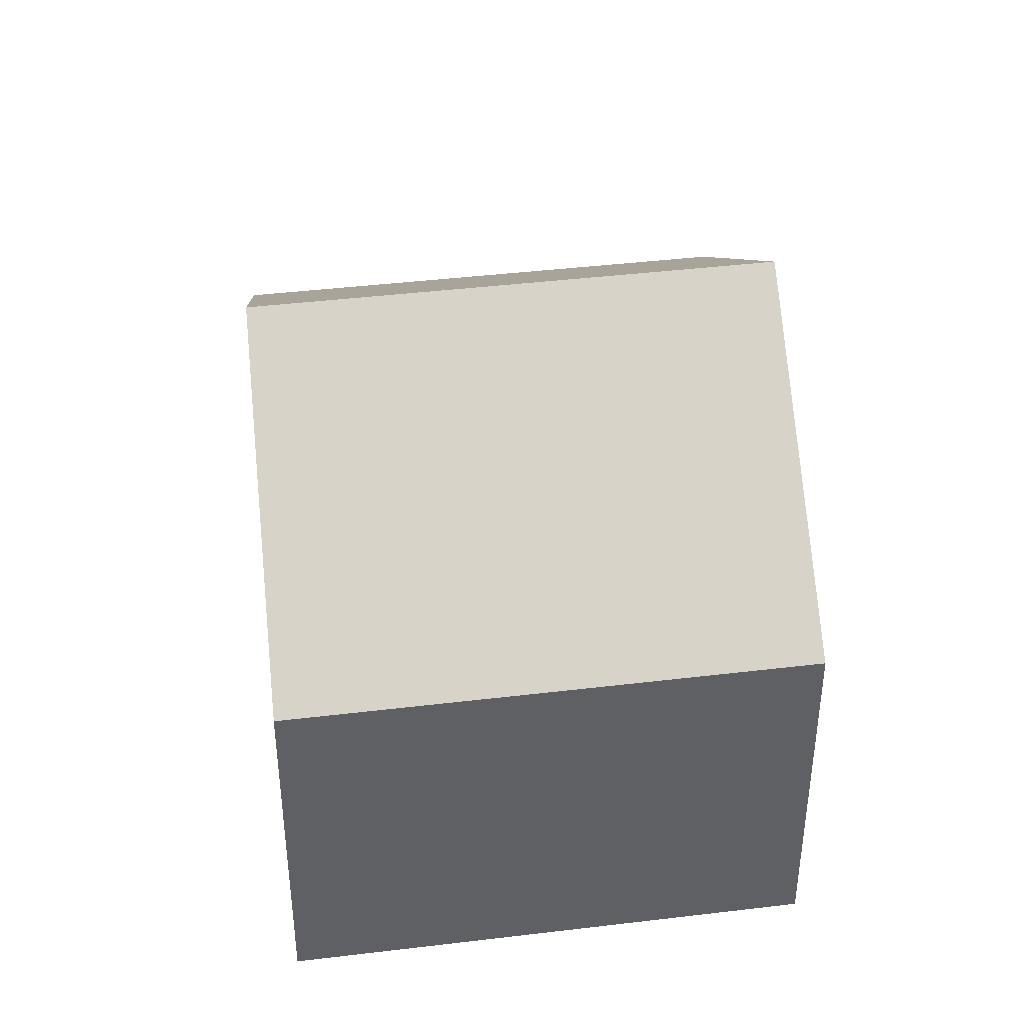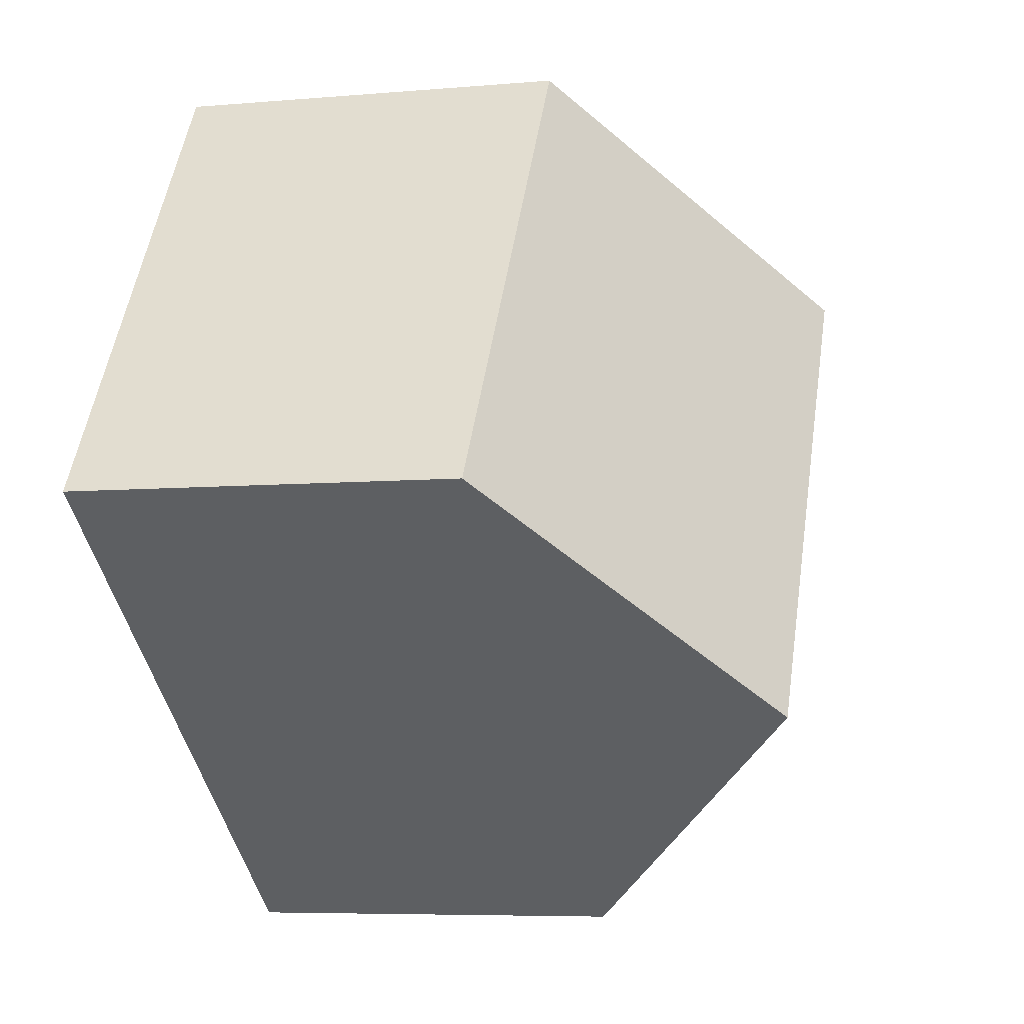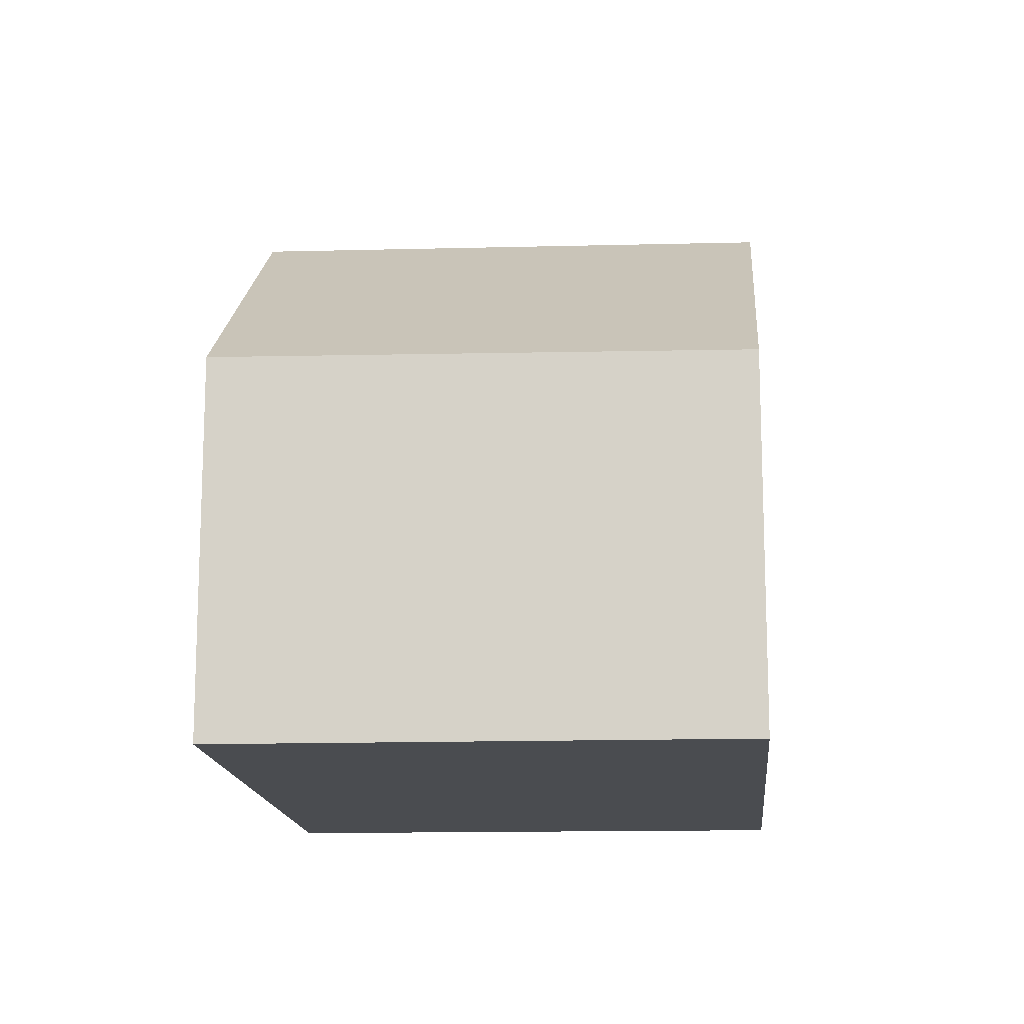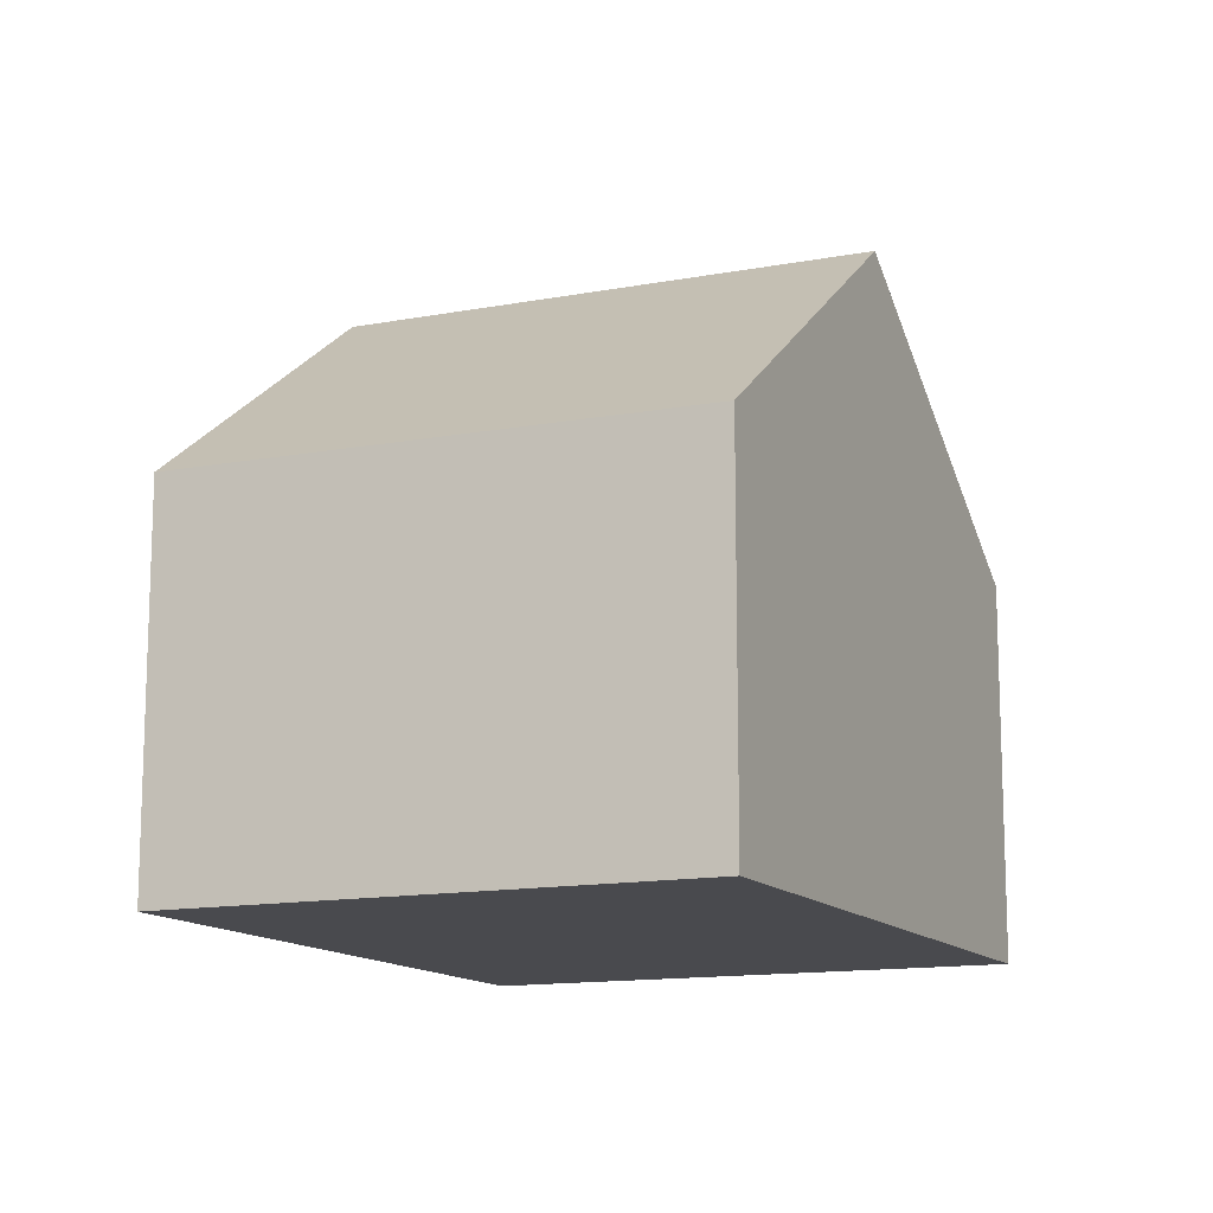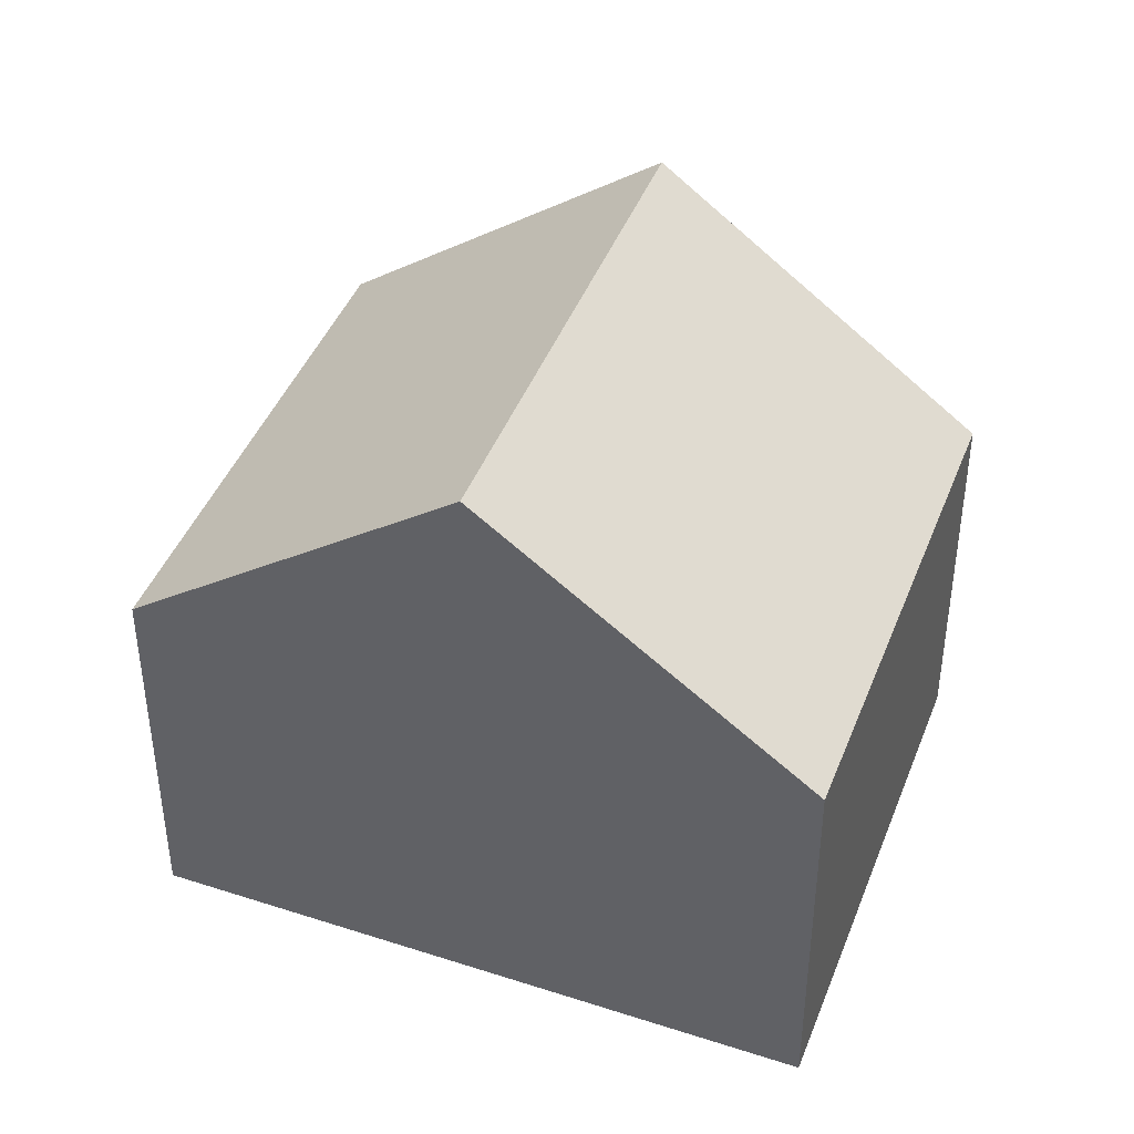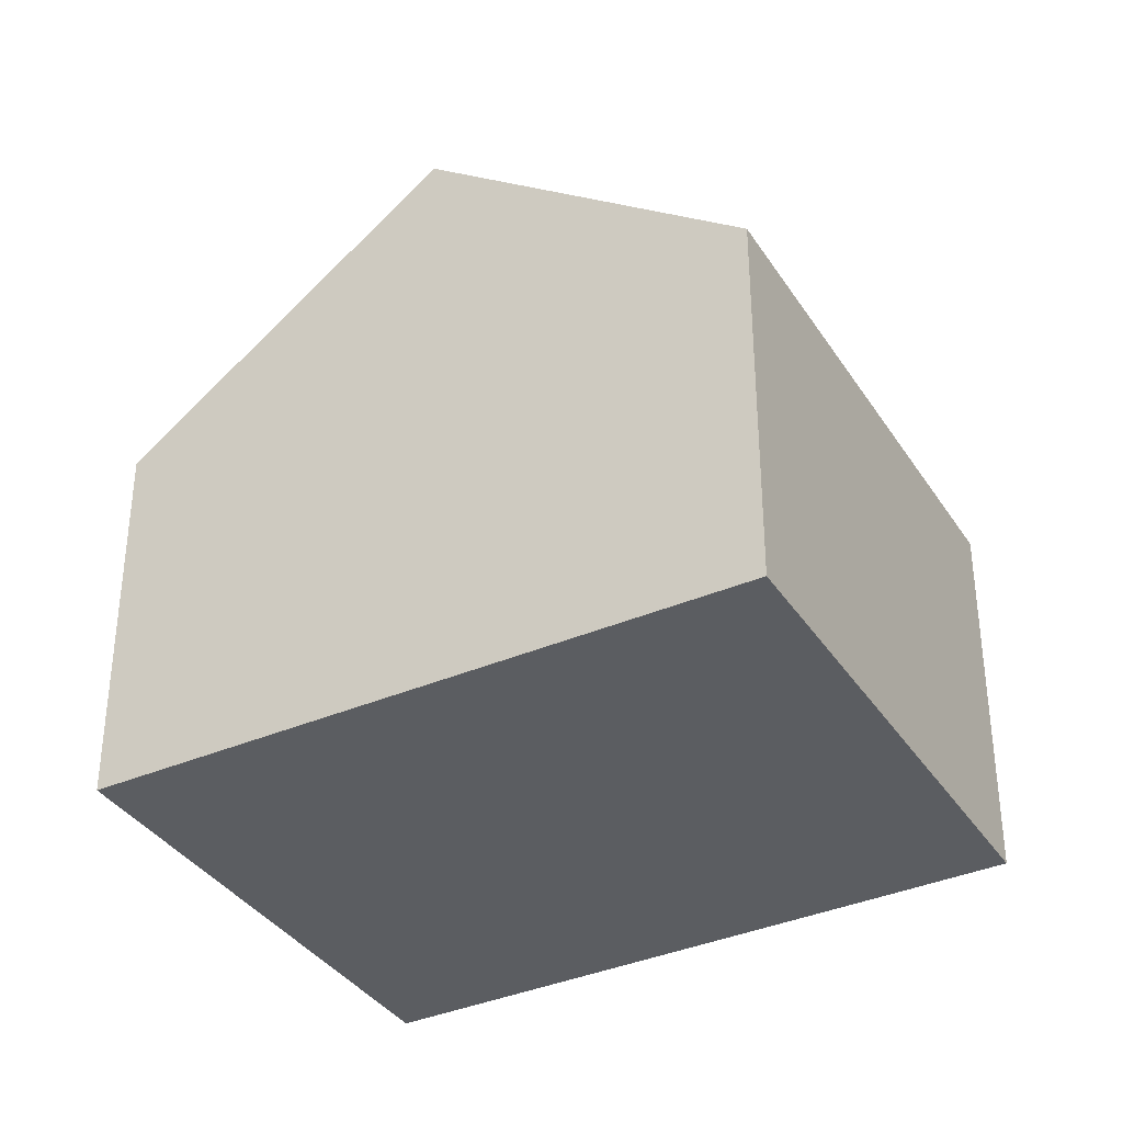
<metadata>
{"format":"obj","ext":"obj","renderer":"f3d","projection":"perspective","resolution":1024,"background":"white","views":[{"elev":42.3,"azim":-132.4,"up":"+Y"},{"elev":-6.4,"azim":104.8,"up":"+Z"},{"elev":-14.7,"azim":58.9,"up":"+Y"},{"elev":-13.4,"azim":78.9,"up":"+Y"},{"elev":42.4,"azim":-14.4,"up":"+Y"},{"elev":-35.9,"azim":-5.9,"up":"+Y"}]}
</metadata>
<code>
v  0 2.2 1.347e-16
v  3.386 3.604 -1.45
v  1.784 2.2 -2.624
v  1.615 3.604 1.155
v  4.989 2.199 -0.275
v  3.209 2.218 2.295
v  1.784 1.607e-16 -2.624
v  0 0 0
v  1.615 -7.072e-17 1.155
v  3.209 -1.405e-16 2.295
v  4.989 1.684e-17 -0.275
v  3.386 8.879e-17 -1.45
g defaultobject
f 1 2 3
f 2 1 4
f 5 4 6
f 4 5 2
f 7 1 3
f 1 7 8
f 8 4 1
f 4 8 6
f 6 8 9
f 6 9 10
f 10 5 6
f 5 10 11
f 5 3 2
f 3 5 7
f 7 5 12
f 12 5 11
f 9 11 10
f 11 9 8
f 11 8 7
f 11 7 12

</code>
